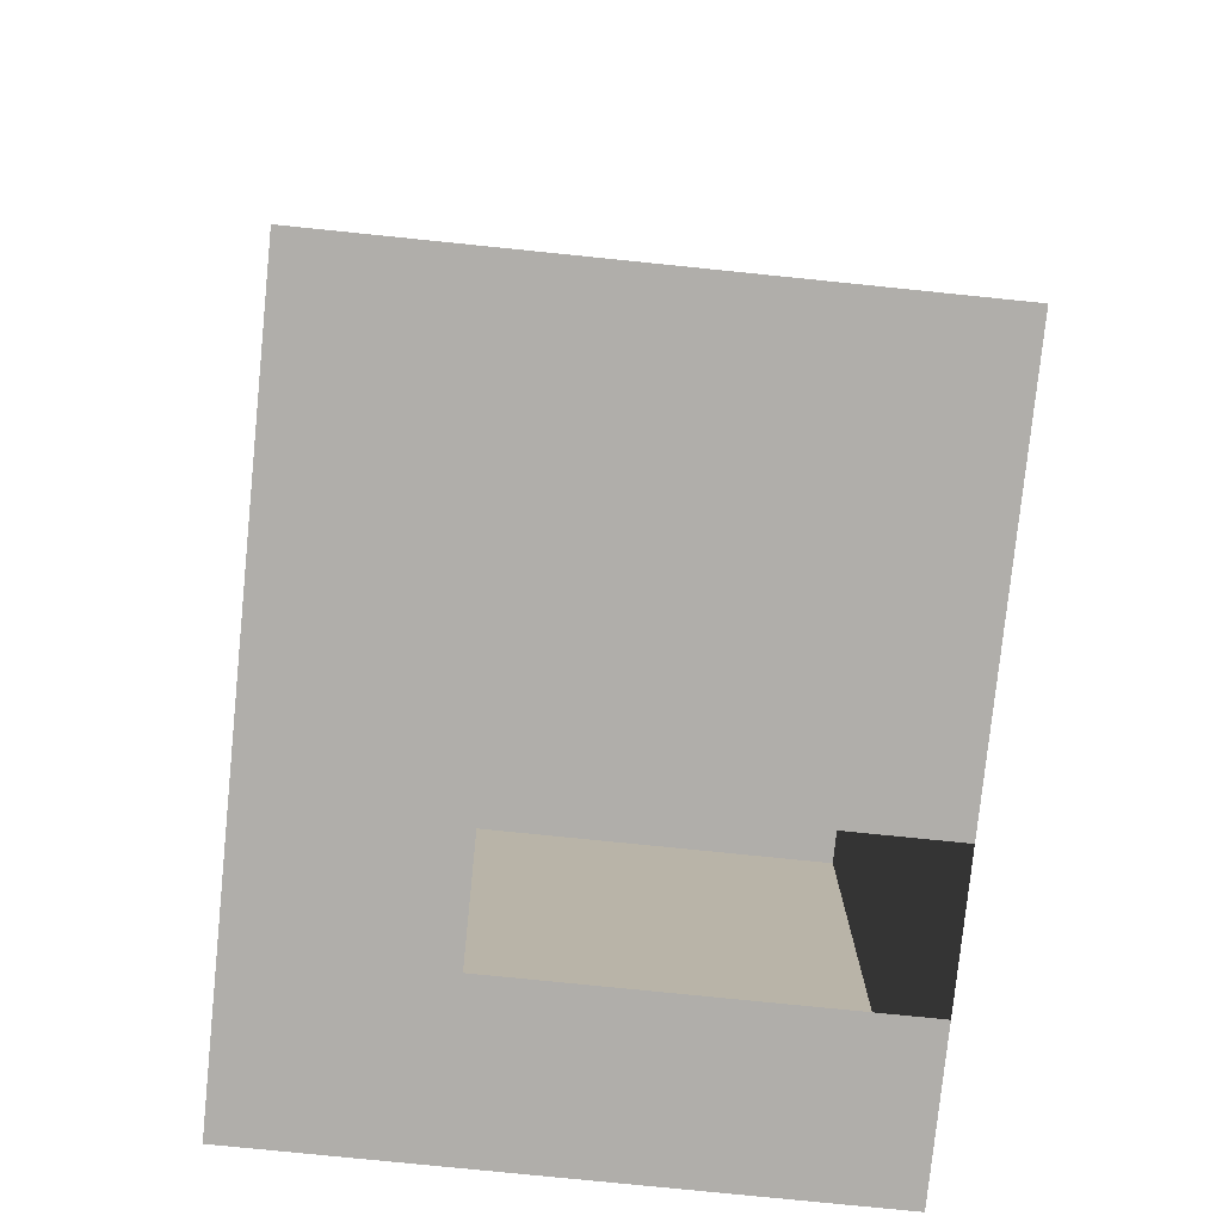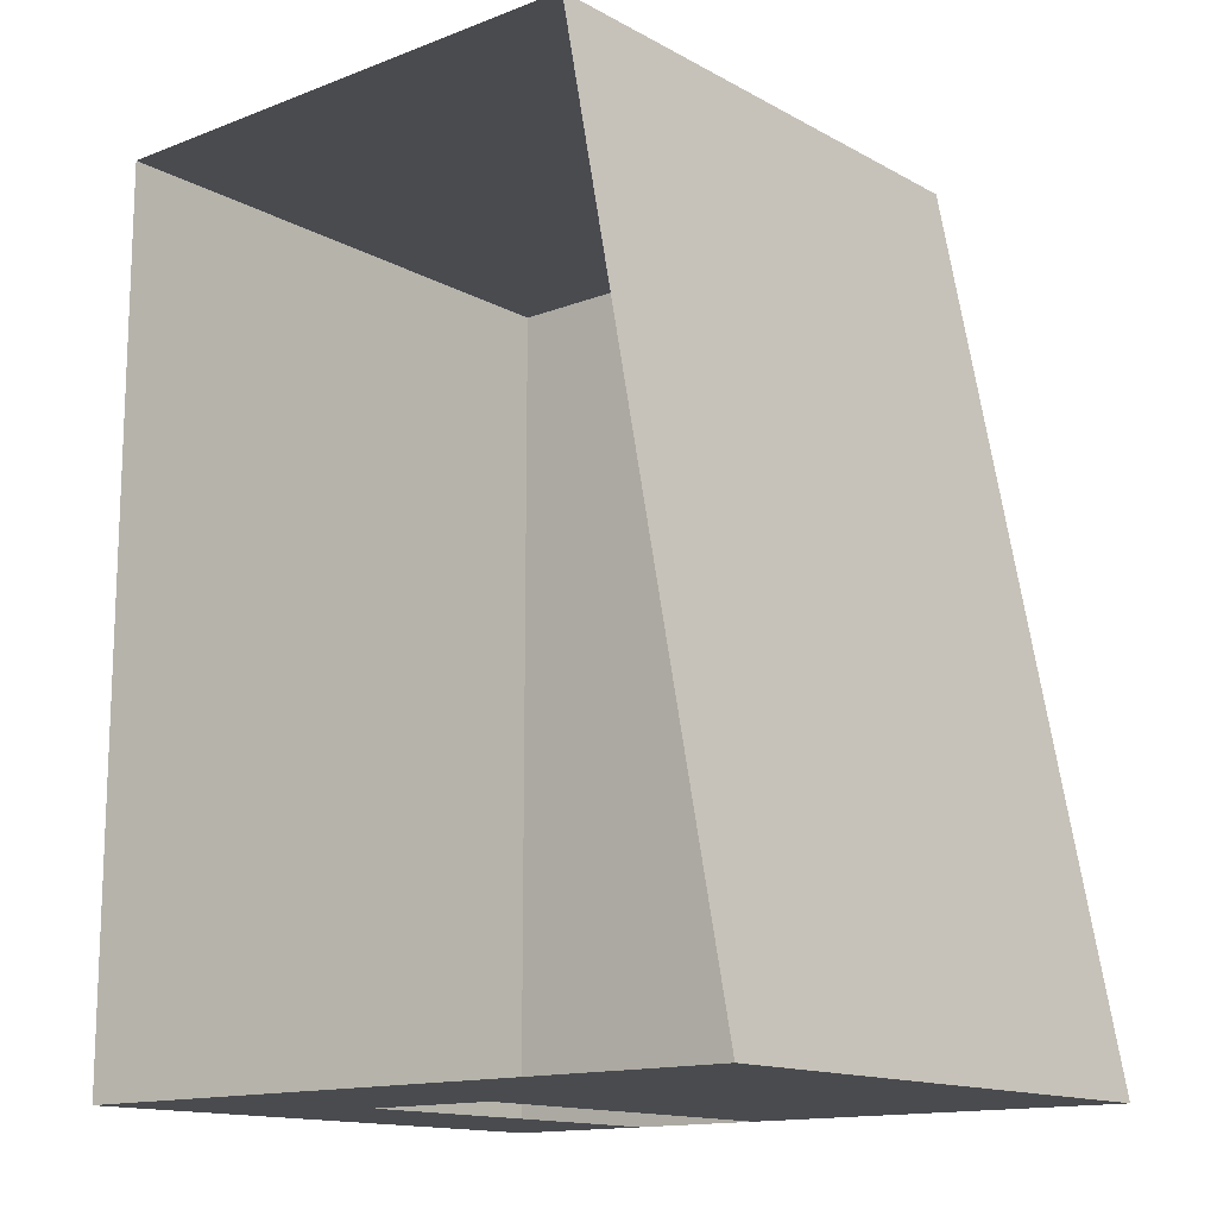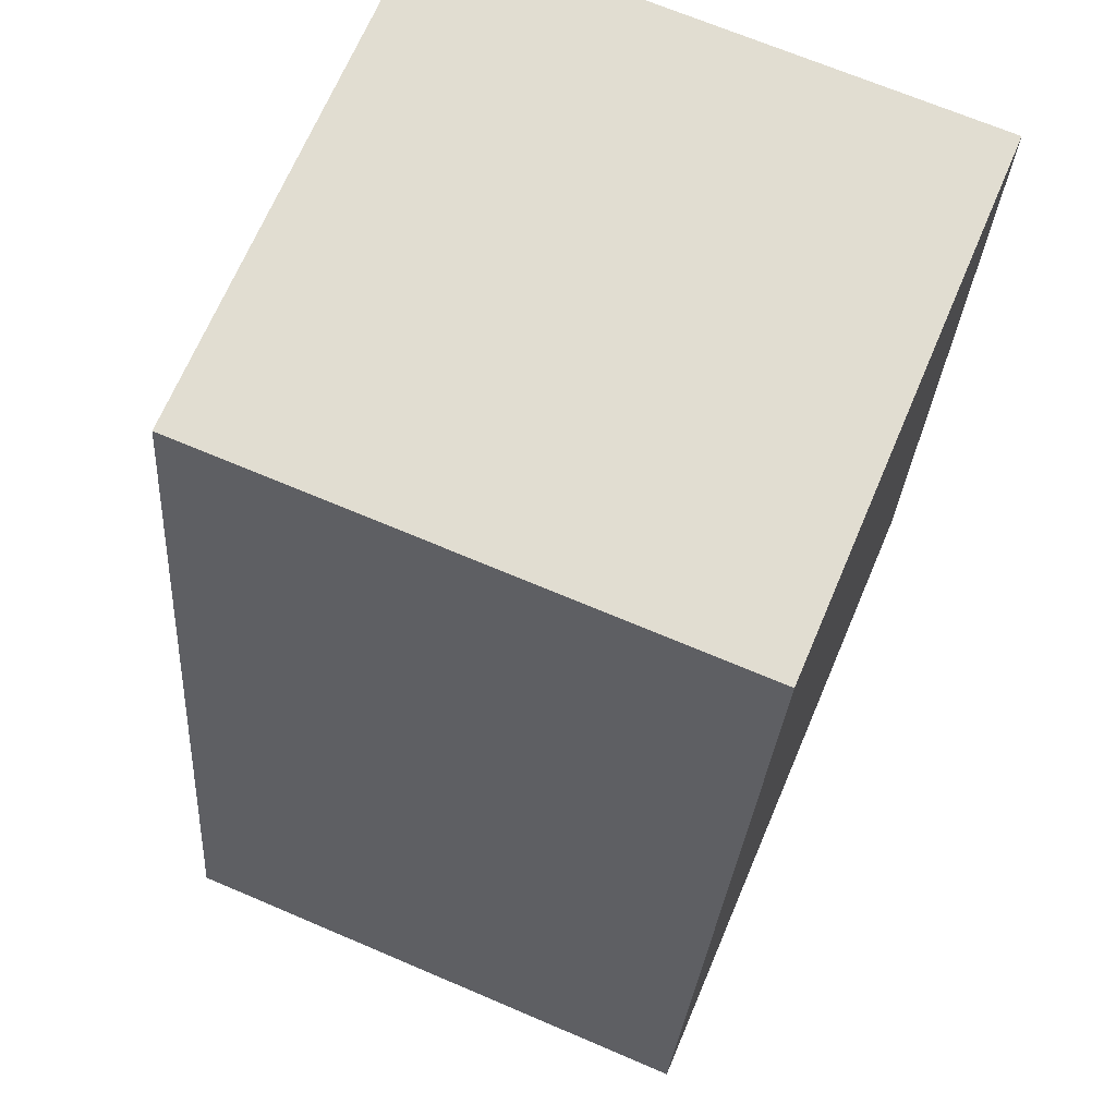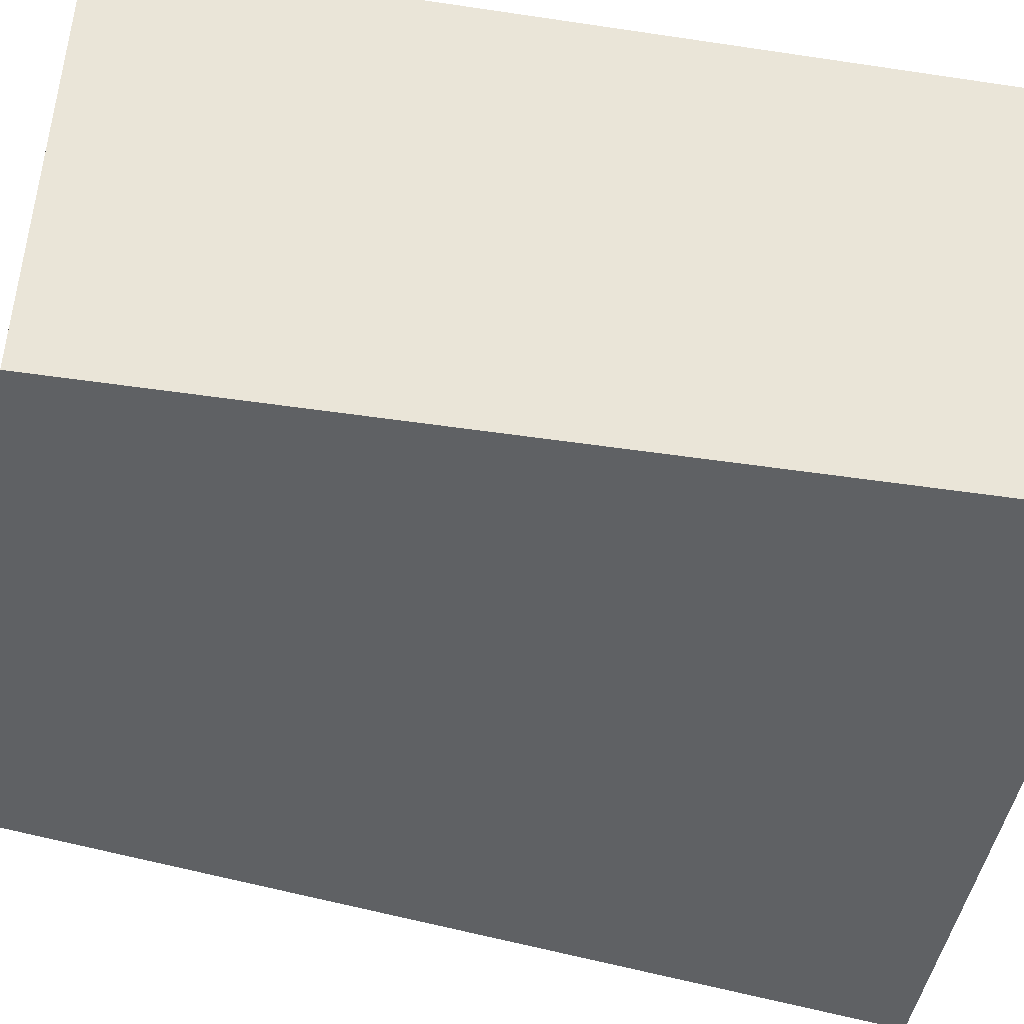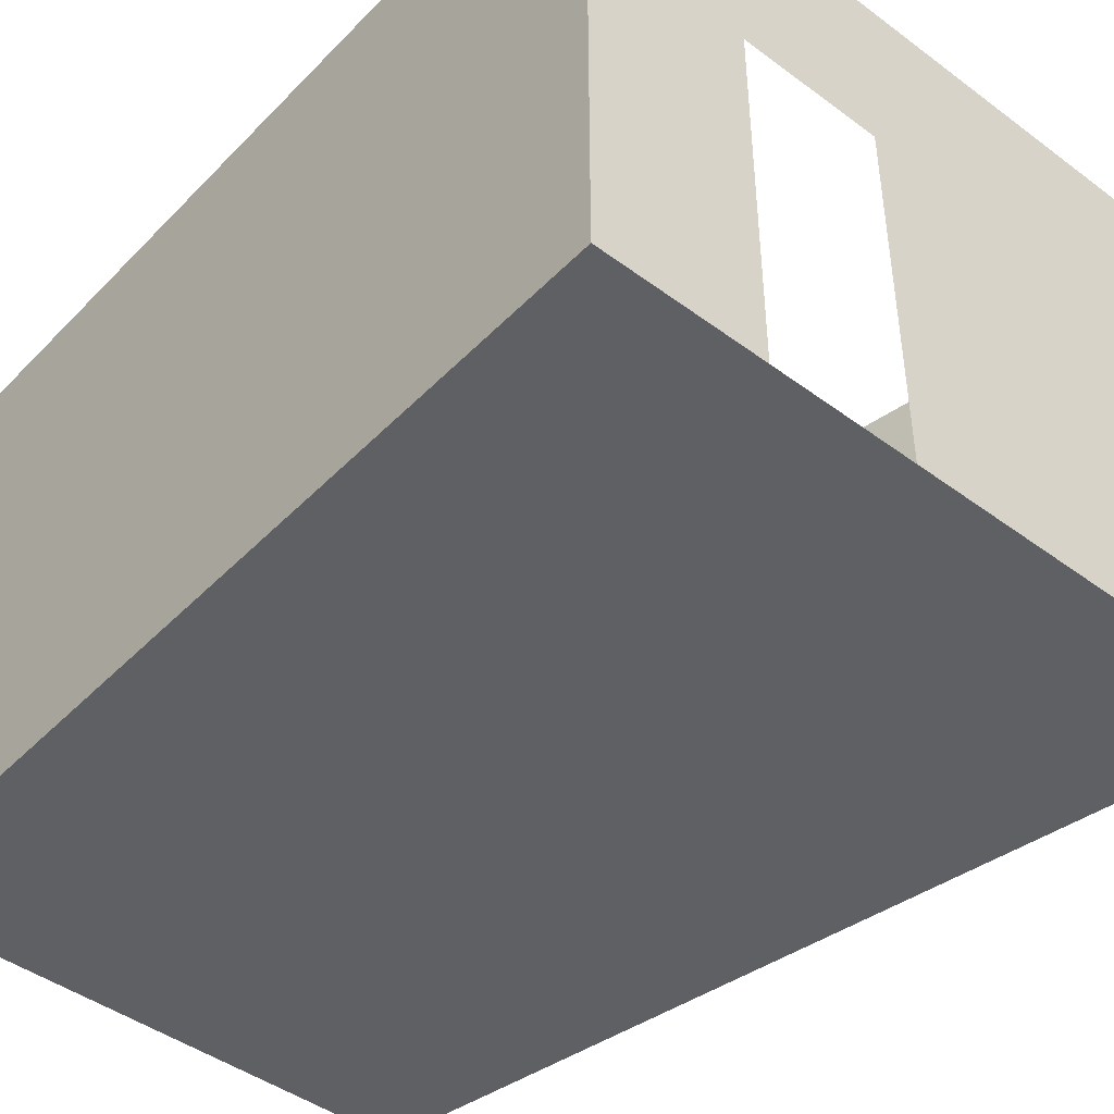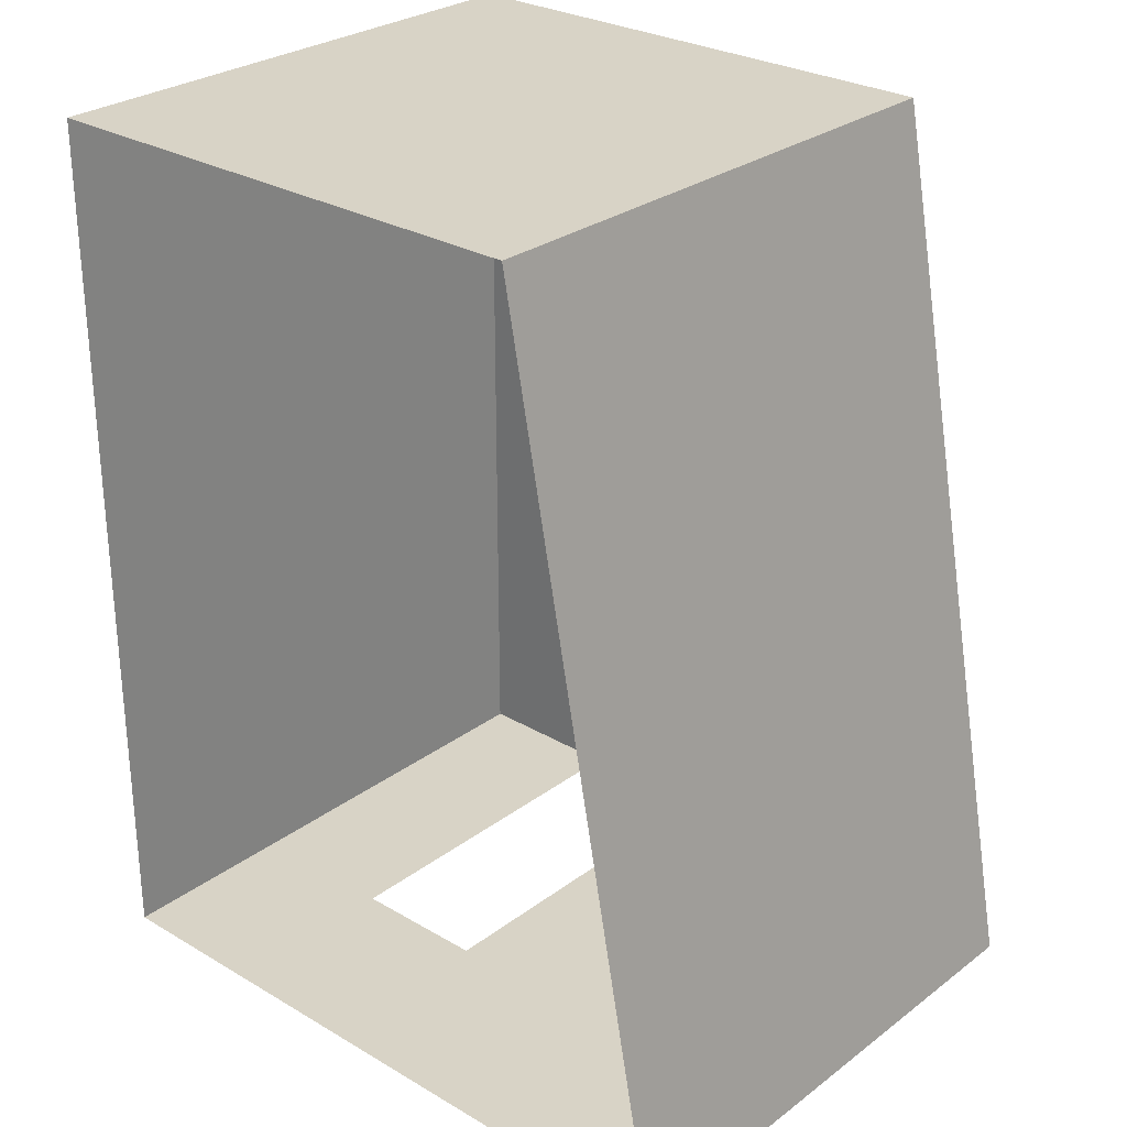
<metadata>
{"format":"obj","ext":"obj","renderer":"f3d","projection":"perspective","resolution":1024,"background":"white","views":[{"elev":-77.7,"azim":-95.8,"up":"+Z"},{"elev":-14.2,"azim":-139.9,"up":"+Z"},{"elev":68.9,"azim":-66.9,"up":"+Z"},{"elev":-45.4,"azim":80.2,"up":"+Y"},{"elev":-44.9,"azim":139.3,"up":"+Y"},{"elev":28.0,"azim":-138.3,"up":"+Z"}]}
</metadata>
<code>
g Mesh1 DES014 Model
v 9.892 4.329e-17 -5.957
v 8.603 0 -1.177
v 7.7 0 -5.957
f 1 2 3
v 11.5 0 -1.177
f 2 1 4
f 3 2 1
v 8.603 3.015 -1.177
f 3 5 2
v 7.7 3.015 -5.957
f 5 3 6
f 2 5 3
v 9.486 1.005 -1.177
f 7 2 5
f 2 7 4
f 4 7 2
v 11.5 1.005 -1.177
f 8 4 7
v 11.5 0 -5.957
f 8 9 4
v 11.5 3.015 -5.957
f 9 8 10
f 4 9 8
v 10.65 4.329e-17 -5.957
f 4 11 9
f 4 1 11
f 4 1 2
f 11 1 4
f 9 11 4
f 10 11 9
v 10.65 2.009 -5.957
f 11 10 12
f 9 11 10
f 12 10 11
v 9.892 2.009 -5.957
f 12 10 13
f 13 10 12
f 6 13 10
f 6 1 13
f 1 6 3
f 3 6 1
f 6 3 5
f 13 1 6
f 10 13 6
f 10 8 9
v 11.5 2.01 -1.177
f 14 10 8
v 11.5 3.015 -1.177
f 10 14 15
f 15 14 10
f 14 5 15
v 9.486 2.01 -1.177
f 16 5 14
f 7 5 16
f 5 2 7
f 16 5 7
f 14 5 16
f 15 5 14
f 7 14 16
f 14 7 8
f 8 7 14
f 7 4 8
f 16 14 7
f 8 10 14
g Mesh2 DES014 Model
l 9 4
l 9 11
l 9 10
l 10 15
l 10 6
l 3 6
l 3 2
l 1 3
l 11 1
l 12 11
l 13 12
l 1 13
l 4 2
l 4 8
l 8 14
l 7 8
l 16 7
l 16 14
l 14 15
l 15 5
l 6 5
l 2 5

</code>
